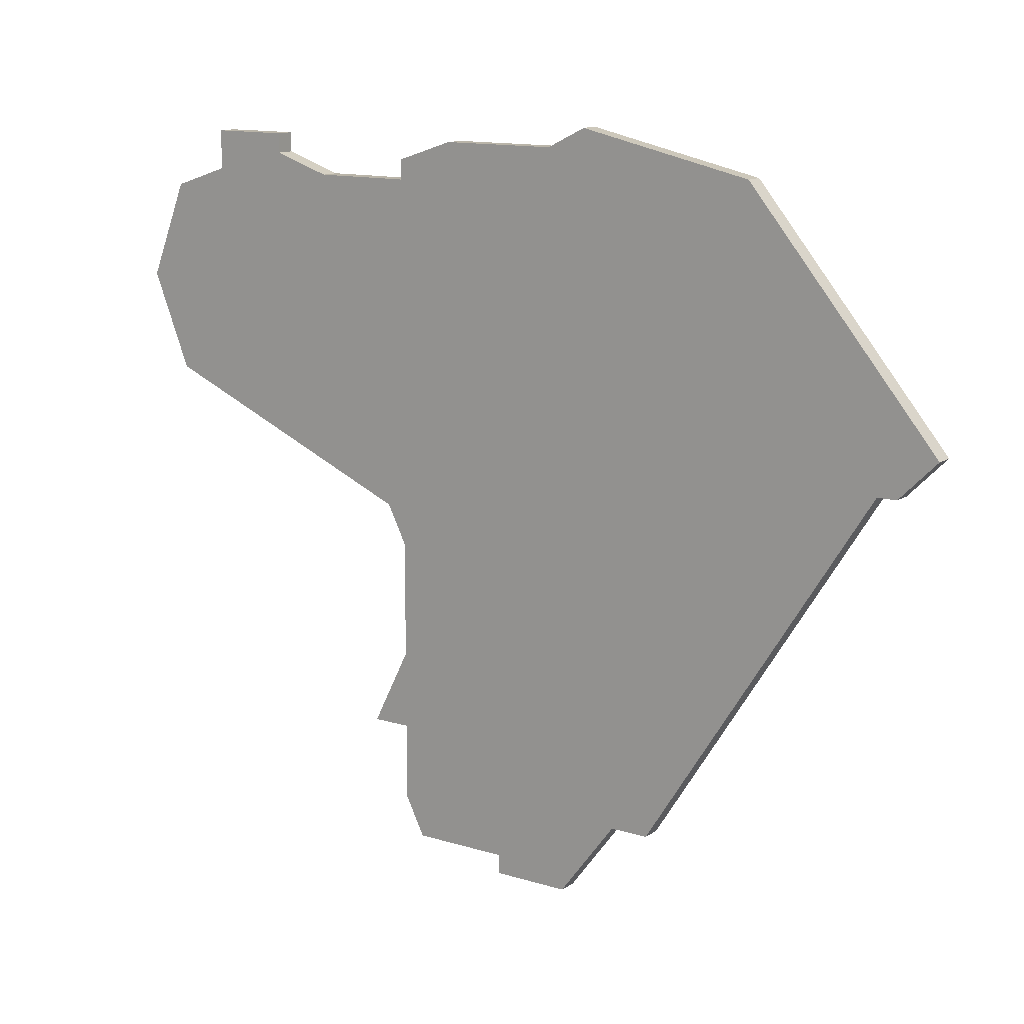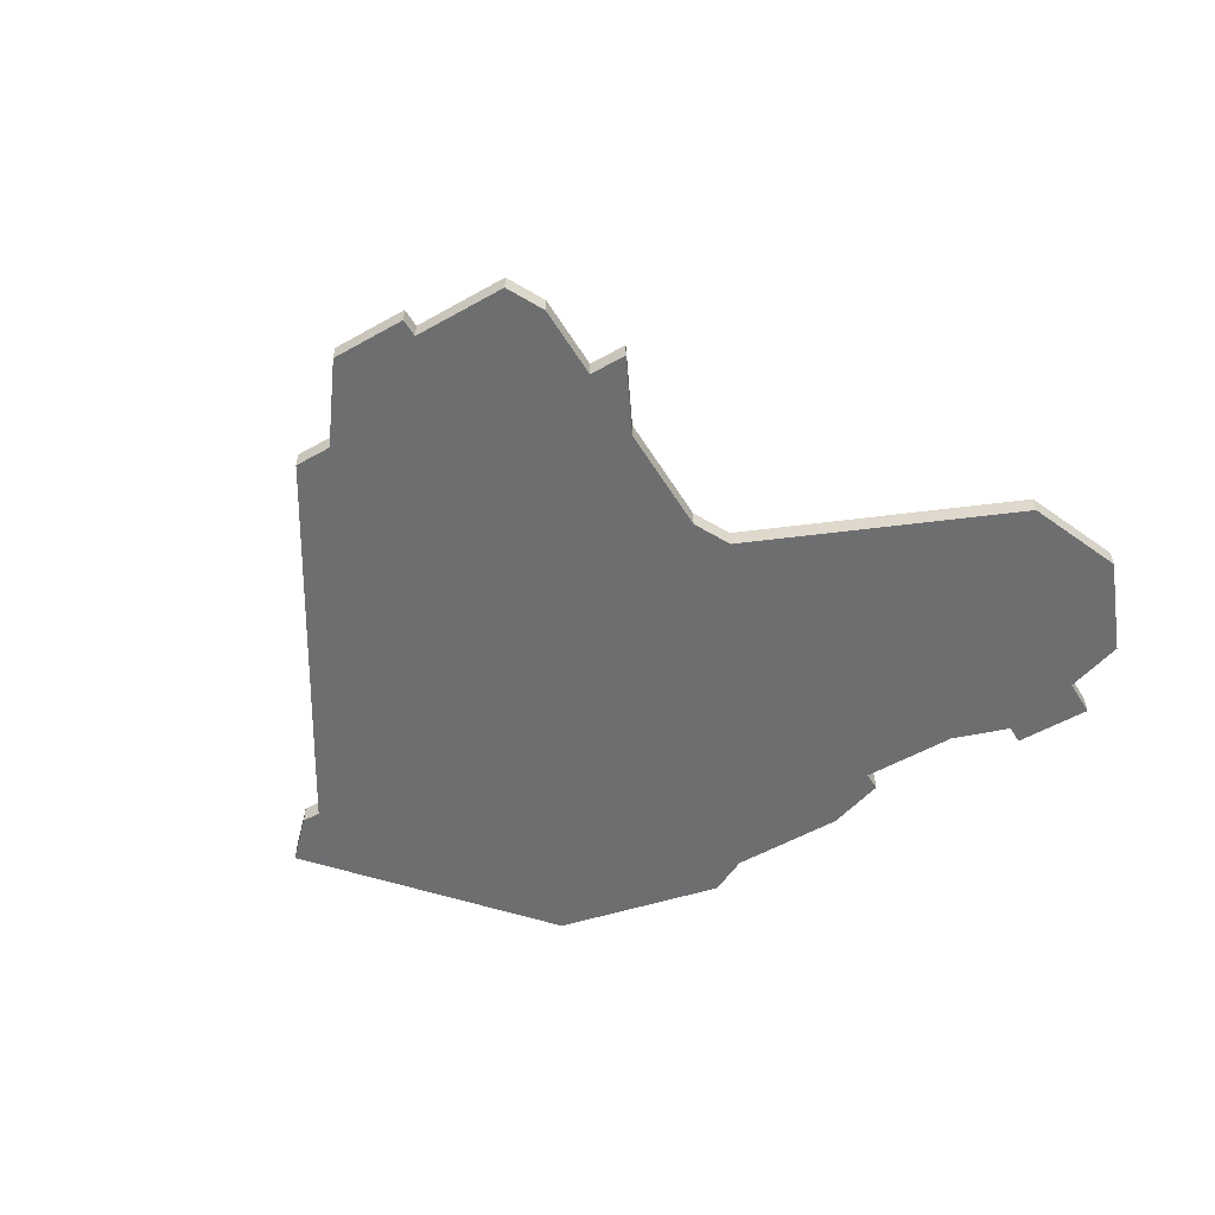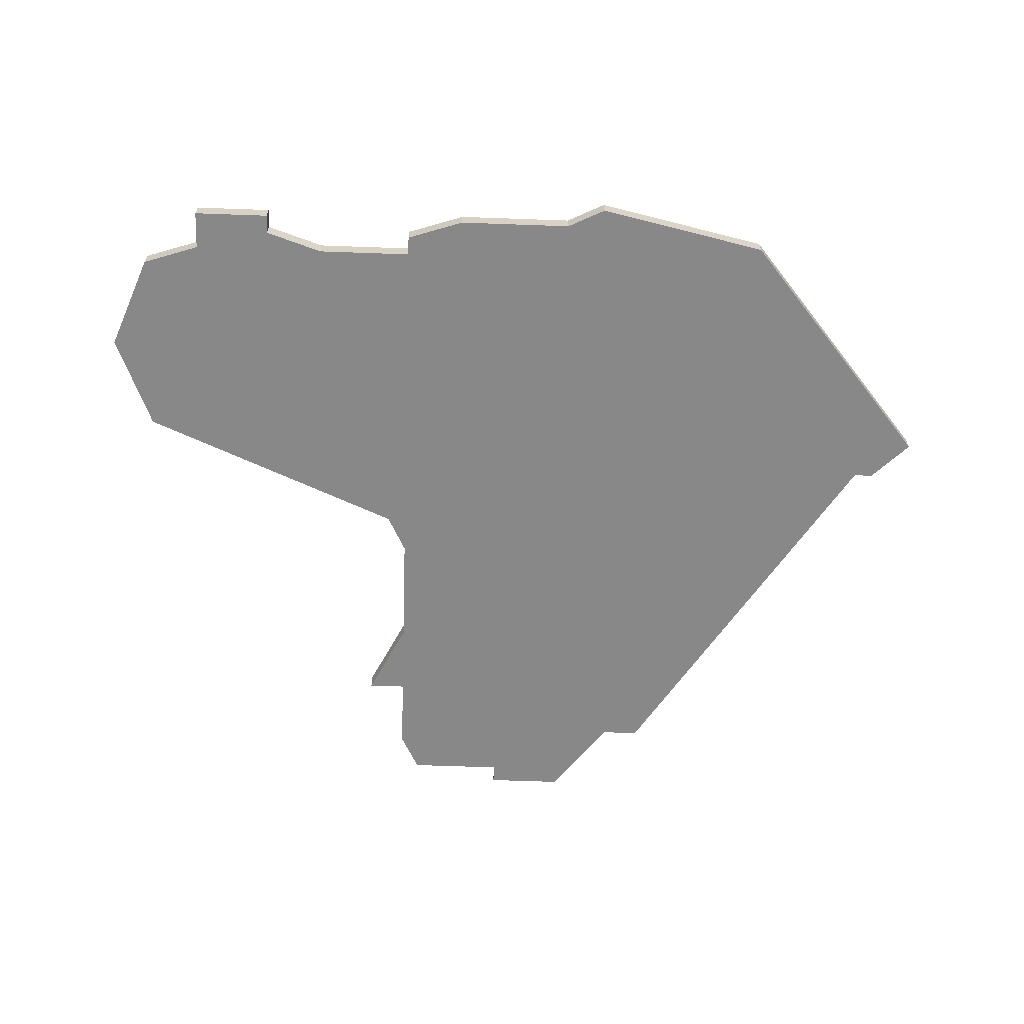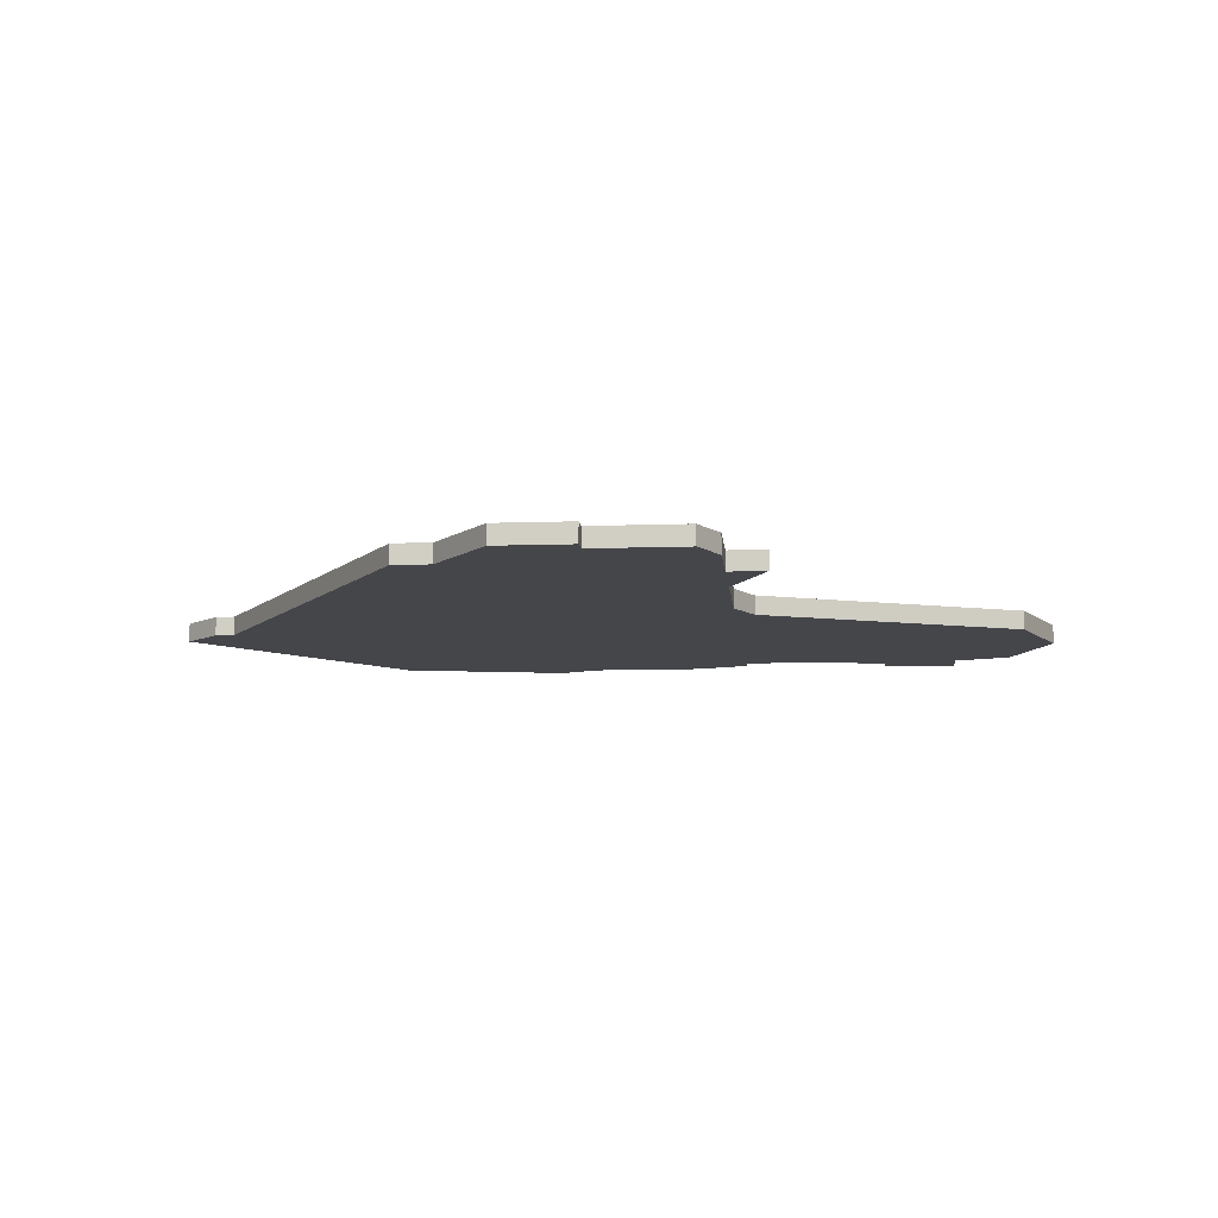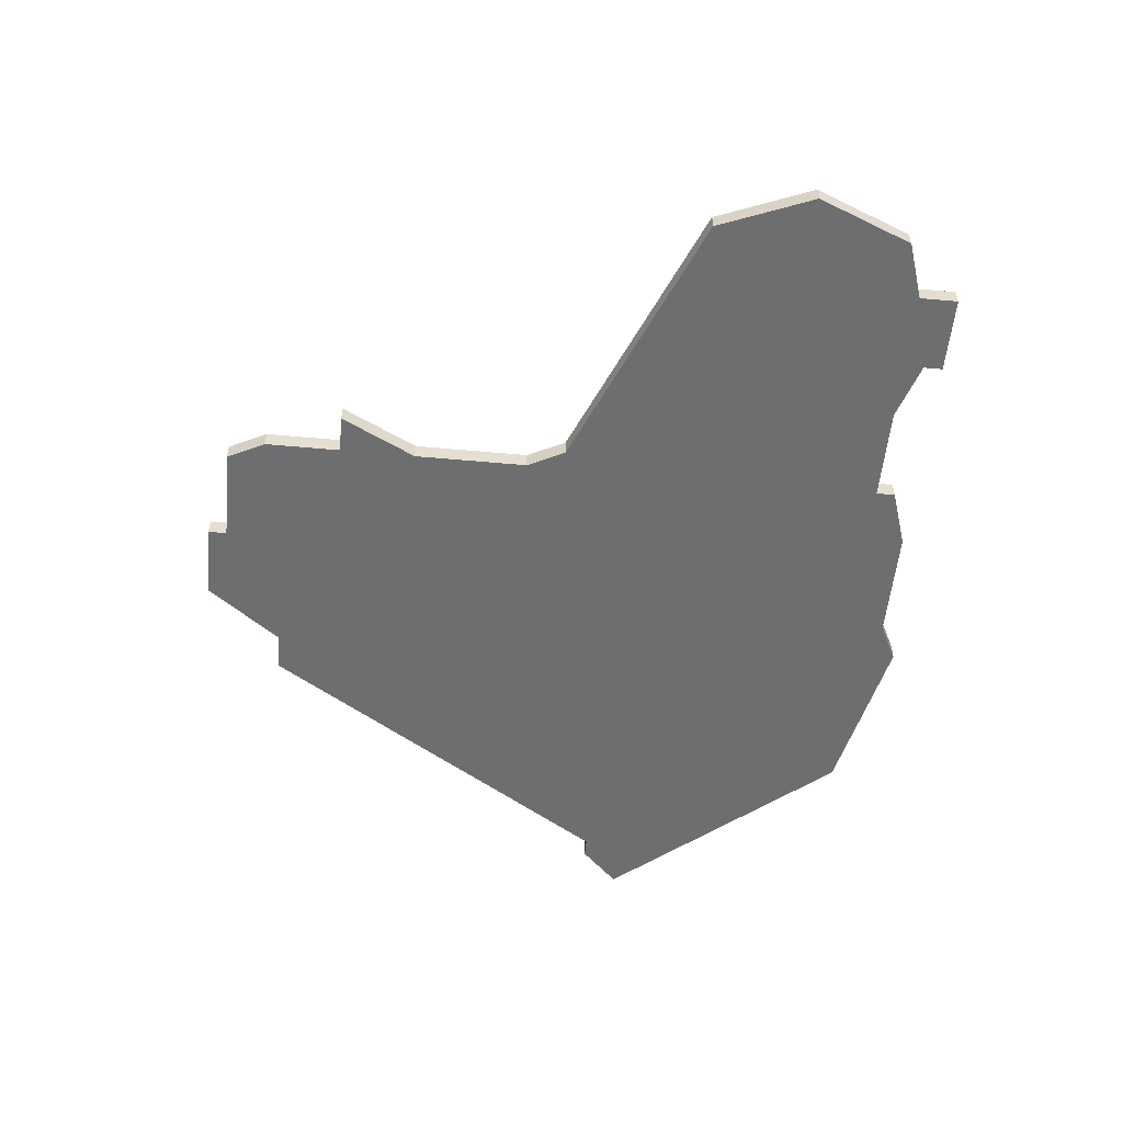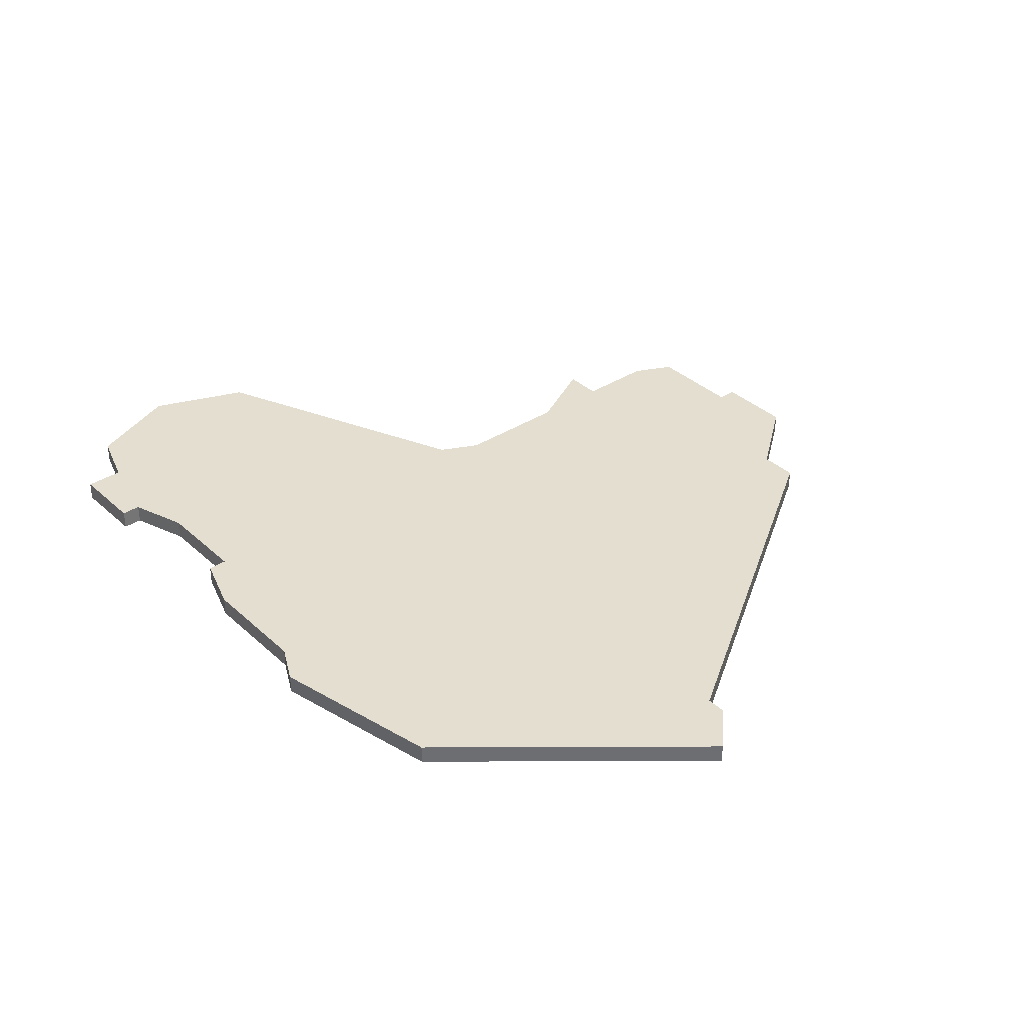
<metadata>
{"format":"obj","ext":"obj","renderer":"f3d","projection":"perspective","resolution":1024,"background":"white","views":[{"elev":13.2,"azim":-145.3,"up":"+Y"},{"elev":-54.2,"azim":30.9,"up":"+Z"},{"elev":-62.7,"azim":177.9,"up":"+Z"},{"elev":-9.7,"azim":5.3,"up":"+Z"},{"elev":-54.3,"azim":84.5,"up":"+Z"},{"elev":35.7,"azim":-130.1,"up":"+Z"}]}
</metadata>
<code>
v 3270 -1683 0
v 3270 -1683 1
v 3278 -1720 0
v 3278 -1720 1
v 3294 -1686 0
v 3294 -1686 1
v 3294 -1696 0
v 3294 -1696 1
v 3269 -1721 0
v 3269 -1721 1
v 3252 -1698 0
v 3252 -1698 1
v 3268 -1682 0
v 3268 -1682 1
v 3276 -1683 0
v 3276 -1683 1
v 3251 -1698 0
v 3251 -1698 1
v 3284 -1685 0
v 3284 -1685 1
v 3259 -1684 0
v 3259 -1684 1
v 3291 -1685 0
v 3291 -1685 1
v 3291 -1683 0
v 3291 -1683 1
v 3266 -1717 0
v 3266 -1717 1
v 3249 -1696 0
v 3249 -1696 1
v 3273 -1720 0
v 3273 -1720 1
v 3273 -1721 0
v 3273 -1721 1
v 3281 -1714 0
v 3281 -1714 1
v 3264 -1717 0
v 3264 -1717 1
v 3280 -1702 0
v 3280 -1702 1
v 3296 -1691 0
v 3296 -1691 1
v 3279 -1718 0
v 3279 -1718 1
v 3279 -1685 0
v 3279 -1685 1
v 3279 -1710 0
v 3279 -1710 1
v 3279 -1704 0
v 3279 -1704 1
v 3279 -1714 0
v 3279 -1714 1
v 3279 -1684 0
v 3279 -1684 1
v 3287 -1683 0
v 3287 -1683 1
v 3287 -1684 0
v 3287 -1684 1
f 31 9 27
f 11 27 37
f 9 31 33
f 31 43 3
f 51 31 27
f 11 49 27
f 11 17 29
f 21 11 29
f 13 1 21
f 1 11 21
f 1 49 11
f 15 45 1
f 43 31 51
f 27 47 51
f 35 51 47
f 27 49 47
f 19 7 39
f 41 7 23
f 1 45 39
f 19 39 45
f 57 23 19
f 15 53 45
f 7 19 23
f 25 57 55
f 23 57 25
f 41 23 5
f 49 1 39
f 28 10 32
f 38 28 12
f 34 32 10
f 4 44 32
f 28 32 52
f 28 50 12
f 30 18 12
f 30 12 22
f 22 2 14
f 22 12 2
f 12 50 2
f 2 46 16
f 52 32 44
f 52 48 28
f 48 52 36
f 48 50 28
f 40 8 20
f 24 8 42
f 40 46 2
f 46 40 20
f 20 24 58
f 46 54 16
f 24 20 8
f 56 58 26
f 26 58 24
f 6 24 42
f 40 2 50
f 22 14 21
f 21 14 13
f 30 22 29
f 29 22 21
f 18 30 17
f 17 30 29
f 12 18 11
f 11 18 17
f 38 12 37
f 37 12 11
f 28 38 27
f 27 38 37
f 10 28 9
f 9 28 27
f 34 10 33
f 33 10 9
f 32 34 31
f 31 34 33
f 4 32 3
f 3 32 31
f 44 4 43
f 43 4 3
f 52 44 51
f 51 44 43
f 36 52 35
f 35 52 51
f 48 36 47
f 47 36 35
f 50 48 49
f 49 48 47
f 40 50 39
f 39 50 49
f 8 40 7
f 7 40 39
f 42 8 41
f 41 8 7
f 6 42 5
f 5 42 41
f 24 6 23
f 23 6 5
f 26 24 25
f 25 24 23
f 56 26 55
f 55 26 25
f 58 56 57
f 57 56 55
f 20 58 19
f 19 58 57
f 46 20 45
f 45 20 19
f 54 46 53
f 53 46 45
f 16 54 15
f 15 54 53
f 14 2 13
f 13 2 1
f 2 16 1
f 1 16 15

</code>
